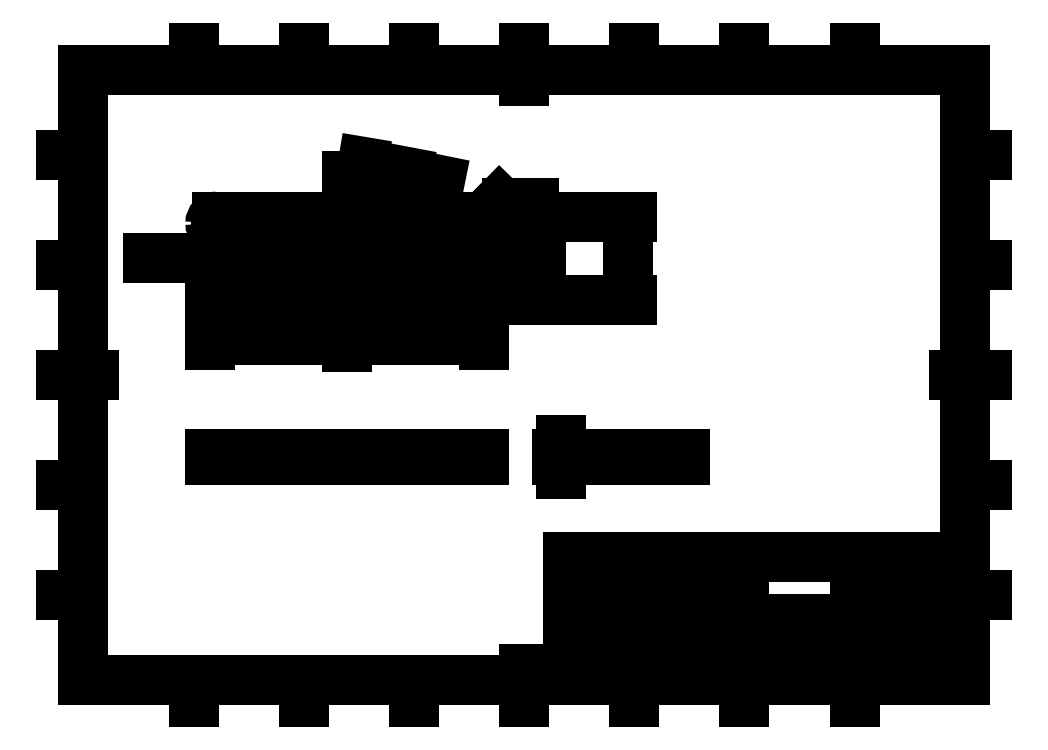
<metadata>
{"format":"dxf","ext":"dxf","renderer":"ezdxf+matplotlib","layout":"modelspace","background":"white","min_lineweight":24,"dpi":150}
</metadata>
<code>
0
SECTION
2
ENTITIES
0
LINE
8
0
10
230
20
66
30
0
11
410
21
66
31
0
0
LINE
8
0
10
230
20
66
30
0
11
230
21
10
31
0
0
LINE
8
0
10
230
20
59
30
0
11
310
21
59
31
0
0
LINE
8
0
10
230
20
59
30
0
11
240
21
59
31
0
0
LINE
8
0
10
230
20
52
30
0
11
310
21
52
31
0
0
LINE
8
0
10
230
20
52
30
0
11
240
21
52
31
0
0
LINE
8
0
10
230
20
45
30
0
11
310
21
45
31
0
0
LINE
8
0
10
230
20
45
30
0
11
240
21
45
31
0
0
LINE
8
0
10
230
20
38
30
0
11
240
21
38
31
0
0
LINE
8
0
10
240
20
66
30
0
11
240
21
38
31
0
0
LINE
8
0
10
240
20
45
30
0
11
240
21
38
31
0
0
LINE
8
0
10
240
20
38
30
0
11
250
21
38
31
0
0
LINE
8
0
10
250
20
66
30
0
11
250
21
38
31
0
0
LINE
8
0
10
230
20
38
30
0
11
242
21
38
31
0
0
LINE
8
0
10
230
20
31
30
0
11
242
21
31
31
0
0
LINE
8
0
10
242
20
38
30
0
11
242
21
31
31
0
0
LINE
8
0
10
242
20
31
30
0
11
230
21
31
31
0
0
LINE
8
0
10
242
20
31
30
0
11
242
21
24
31
0
0
LINE
8
0
10
242
20
24
30
0
11
230
21
24
31
0
0
LINE
8
0
10
230
20
24
30
0
11
242
21
24
31
0
0
LINE
8
0
10
230
20
17
30
0
11
242
21
17
31
0
0
LINE
8
0
10
242
20
24
30
0
11
242
21
17
31
0
0
LINE
8
0
10
242
20
17
30
0
11
230
21
17
31
0
0
LINE
8
0
10
242
20
17
30
0
11
242
21
10
31
0
0
LINE
8
0
10
242
20
38
30
0
11
254
21
38
31
0
0
LINE
8
0
10
242
20
38
30
0
11
242
21
31
31
0
0
LINE
8
0
10
242
20
31
30
0
11
254
21
31
31
0
0
LINE
8
0
10
254
20
38
30
0
11
254
21
31
31
0
0
LINE
8
0
10
254
20
31
30
0
11
242
21
31
31
0
0
LINE
8
0
10
254
20
31
30
0
11
254
21
24
31
0
0
LINE
8
0
10
254
20
24
30
0
11
242
21
24
31
0
0
LINE
8
0
10
242
20
31
30
0
11
242
21
24
31
0
0
LINE
8
0
10
242
20
24
30
0
11
254
21
24
31
0
0
LINE
8
0
10
242
20
24
30
0
11
242
21
17
31
0
0
LINE
8
0
10
242
20
17
30
0
11
254
21
17
31
0
0
LINE
8
0
10
254
20
24
30
0
11
254
21
17
31
0
0
LINE
8
0
10
242
20
17
30
0
11
254
21
17
31
0
0
LINE
8
0
10
242
20
17
30
0
11
242
21
10
31
0
0
LINE
8
0
10
254
20
17
30
0
11
254
21
10
31
0
0
LINE
8
0
10
250
20
38
30
0
11
266
21
38
31
0
0
LINE
8
0
10
250
20
38
30
0
11
250
21
45
31
0
0
LINE
8
0
10
266
20
38
30
0
11
266
21
66
31
0
0
LINE
8
0
10
282
20
38
30
0
11
266
21
38
31
0
0
LINE
8
0
10
294
20
38
30
0
11
282
21
38
31
0
0
LINE
8
0
10
254
20
38
30
0
11
270
21
38
31
0
0
LINE
8
0
10
270
20
38
30
0
11
270
21
31
31
0
0
LINE
8
0
10
270
20
31
30
0
11
254
21
31
31
0
0
LINE
8
0
10
270
20
31
30
0
11
270
21
24
31
0
0
LINE
8
0
10
270
20
24
30
0
11
254
21
24
31
0
0
LINE
8
0
10
270
20
24
30
0
11
270
21
17
31
0
0
LINE
8
0
10
270
20
17
30
0
11
254
21
17
31
0
0
LINE
8
0
10
270
20
17
30
0
11
270
21
10
31
0
0
LINE
8
0
10
282
20
31
30
0
11
270
21
31
31
0
0
LINE
8
0
10
282
20
24
30
0
11
270
21
24
31
0
0
LINE
8
0
10
282
20
17
30
0
11
270
21
17
31
0
0
LINE
8
0
10
282
20
66
30
0
11
282
21
10
31
0
0
LINE
8
0
10
294
20
31
30
0
11
282
21
31
31
0
0
LINE
8
0
10
294
20
24
30
0
11
282
21
24
31
0
0
LINE
8
0
10
294
20
17
30
0
11
282
21
17
31
0
0
LINE
8
0
10
294
20
66
30
0
11
294
21
10
31
0
0
LINE
8
0
10
310
20
38
30
0
11
294
21
38
31
0
0
LINE
8
0
10
310
20
31
30
0
11
294
21
31
31
0
0
LINE
8
0
10
310
20
24
30
0
11
294
21
24
31
0
0
LINE
8
0
10
310
20
17
30
0
11
294
21
17
31
0
0
LINE
8
0
10
310
20
66
30
0
11
310
21
10
31
0
0
LINE
8
0
10
360
20
66
30
0
11
360
21
38
31
0
0
LINE
8
0
10
360
20
38
30
0
11
310
21
38
31
0
0
LINE
8
0
10
336
20
38
30
0
11
336
21
28
31
0
0
LINE
8
0
10
410
20
28
30
0
11
310
21
28
31
0
0
LINE
8
0
10
316.5
20
28
30
0
11
316.5
21
19
31
0
0
LINE
8
0
10
316.5
20
19
30
0
11
310
21
19
31
0
0
LINE
8
0
10
323
20
28
30
0
11
323
21
19
31
0
0
LINE
8
0
10
323
20
19
30
0
11
316.5
21
19
31
0
0
LINE
8
0
10
329.5
20
28
30
0
11
329.5
21
19
31
0
0
LINE
8
0
10
329.5
20
19
30
0
11
323
21
19
31
0
0
LINE
8
0
10
336
20
28
30
0
11
336
21
19
31
0
0
LINE
8
0
10
336
20
19
30
0
11
329.5
21
19
31
0
0
LINE
8
0
10
348
20
38
30
0
11
348
21
19
31
0
0
LINE
8
0
10
348
20
19
30
0
11
336
21
19
31
0
0
LINE
8
0
10
360
20
28
30
0
11
360
21
38
31
0
0
LINE
8
0
10
360
20
28
30
0
11
360
21
19
31
0
0
LINE
8
0
10
360
20
19
30
0
11
336
21
19
31
0
0
LINE
8
0
10
360
20
10
30
0
11
360
21
19
31
0
0
LINE
8
0
10
360
20
48
30
0
11
410
21
48
31
0
0
LINE
8
0
10
10
20
10
30
0
11
10
21
287
31
0
0
LINE
8
0
10
10
20
287
30
0
11
410
21
287
31
0
0
LINE
8
0
10
410
20
287
30
0
11
410
21
10
31
0
0
LINE
8
0
10
410
20
10
30
0
11
10
21
10
31
0
0
LINE
8
0
10
0
20
148.5
30
0
11
15
21
148.5
31
0
0
LINE
8
0
10
210
20
297
30
0
11
210
21
282
31
0
0
LINE
8
0
10
420
20
148.5
30
0
11
405
21
148.5
31
0
0
LINE
8
0
10
210
20
0
30
0
11
210
21
15
31
0
0
LINE
8
0
10
10
20
48.5
30
0
11
0
21
48.5
31
0
0
LINE
8
0
10
410
20
48.5
30
0
11
420
21
48.5
31
0
0
LINE
8
0
10
10
20
98.5
30
0
11
0
21
98.5
31
0
0
LINE
8
0
10
410
20
98.5
30
0
11
420
21
98.5
31
0
0
LINE
8
0
10
10
20
148.5
30
0
11
0
21
148.5
31
0
0
LINE
8
0
10
410
20
148.5
30
0
11
420
21
148.5
31
0
0
LINE
8
0
10
10
20
198.5
30
0
11
0
21
198.5
31
0
0
LINE
8
0
10
410
20
198.5
30
0
11
420
21
198.5
31
0
0
LINE
8
0
10
10
20
248.5
30
0
11
0
21
248.5
31
0
0
LINE
8
0
10
410
20
248.5
30
0
11
420
21
248.5
31
0
0
LINE
8
0
10
60
20
287
30
0
11
60
21
297
31
0
0
LINE
8
0
10
60
20
10
30
0
11
60
21
0
31
0
0
LINE
8
0
10
110
20
287
30
0
11
110
21
297
31
0
0
LINE
8
0
10
110
20
10
30
0
11
110
21
0
31
0
0
LINE
8
0
10
160
20
287
30
0
11
160
21
297
31
0
0
LINE
8
0
10
160
20
10
30
0
11
160
21
0
31
0
0
LINE
8
0
10
210
20
287
30
0
11
210
21
297
31
0
0
LINE
8
0
10
210
20
10
30
0
11
210
21
0
31
0
0
LINE
8
0
10
260
20
287
30
0
11
260
21
297
31
0
0
LINE
8
0
10
260
20
10
30
0
11
260
21
0
31
0
0
LINE
8
0
10
310
20
287
30
0
11
310
21
297
31
0
0
LINE
8
0
10
310
20
10
30
0
11
310
21
0
31
0
0
LINE
8
0
10
360
20
287
30
0
11
360
21
297
31
0
0
LINE
8
0
10
360
20
10
30
0
11
360
21
0
31
0
0
MTEXT
8
0
10
4.84
20
31.72
30
0
40
3.969
41
0
71
     2
72
     1
1
A
7
SLDTEXTSTYLE0
73
     1
44
1
0
MTEXT
8
0
10
414.8
20
31.72
30
0
40
3.969
41
0
71
     2
72
     1
1
A
7
SLDTEXTSTYLE0
73
     1
44
1
0
MTEXT
8
0
10
4.971
20
75.97
30
0
40
3.969
41
0
71
     2
72
     1
1
B
7
SLDTEXTSTYLE0
73
     1
44
1
0
MTEXT
8
0
10
415
20
75.97
30
0
40
3.969
41
0
71
     2
72
     1
1
B
7
SLDTEXTSTYLE0
73
     1
44
1
0
MTEXT
8
0
10
4.959
20
126
30
0
40
3.969
41
0
71
     2
72
     1
1
C
7
SLDTEXTSTYLE0
73
     1
44
1
0
MTEXT
8
0
10
415
20
126
30
0
40
3.969
41
0
71
     2
72
     1
1
C
7
SLDTEXTSTYLE0
73
     1
44
1
0
MTEXT
8
0
10
4.953
20
176
30
0
40
3.969
41
0
71
     2
72
     1
1
D
7
SLDTEXTSTYLE0
73
     1
44
1
0
MTEXT
8
0
10
415
20
176
30
0
40
3.969
41
0
71
     2
72
     1
1
D
7
SLDTEXTSTYLE0
73
     1
44
1
0
MTEXT
8
0
10
5.008
20
226
30
0
40
3.969
41
0
71
     2
72
     1
1
E
7
SLDTEXTSTYLE0
73
     1
44
1
0
MTEXT
8
0
10
415
20
226
30
0
40
3.969
41
0
71
     2
72
     1
1
E
7
SLDTEXTSTYLE0
73
     1
44
1
0
MTEXT
8
0
10
4.958
20
270.2
30
0
40
3.969
41
0
71
     2
72
     1
1
F
7
SLDTEXTSTYLE0
73
     1
44
1
0
MTEXT
8
0
10
415
20
270.2
30
0
40
3.969
41
0
71
     2
72
     1
1
F
7
SLDTEXTSTYLE0
73
     1
44
1
0
MTEXT
8
0
10
34.96
20
7.468
30
0
40
3.969
41
0
71
     2
72
     1
1
8
7
SLDTEXTSTYLE0
73
     1
44
1
0
MTEXT
8
0
10
34.96
20
294.5
30
0
40
3.969
41
0
71
     2
72
     1
1
8
7
SLDTEXTSTYLE0
73
     1
44
1
0
MTEXT
8
0
10
84.96
20
7.468
30
0
40
3.969
41
0
71
     2
72
     1
1
7
7
SLDTEXTSTYLE0
73
     1
44
1
0
MTEXT
8
0
10
84.96
20
294.5
30
0
40
3.969
41
0
71
     2
72
     1
1
7
7
SLDTEXTSTYLE0
73
     1
44
1
0
MTEXT
8
0
10
135
20
7.468
30
0
40
3.969
41
0
71
     2
72
     1
1
6
7
SLDTEXTSTYLE0
73
     1
44
1
0
MTEXT
8
0
10
135
20
294.5
30
0
40
3.969
41
0
71
     2
72
     1
1
6
7
SLDTEXTSTYLE0
73
     1
44
1
0
MTEXT
8
0
10
185
20
7.468
30
0
40
3.969
41
0
71
     2
72
     1
1
5
7
SLDTEXTSTYLE0
73
     1
44
1
0
MTEXT
8
0
10
185
20
294.5
30
0
40
3.969
41
0
71
     2
72
     1
1
5
7
SLDTEXTSTYLE0
73
     1
44
1
0
MTEXT
8
0
10
235
20
7.468
30
0
40
3.969
41
0
71
     2
72
     1
1
4
7
SLDTEXTSTYLE0
73
     1
44
1
0
MTEXT
8
0
10
235
20
294.5
30
0
40
3.969
41
0
71
     2
72
     1
1
4
7
SLDTEXTSTYLE0
73
     1
44
1
0
MTEXT
8
0
10
285
20
7.468
30
0
40
3.969
41
0
71
     2
72
     1
1
3
7
SLDTEXTSTYLE0
73
     1
44
1
0
MTEXT
8
0
10
285
20
294.5
30
0
40
3.969
41
0
71
     2
72
     1
1
3
7
SLDTEXTSTYLE0
73
     1
44
1
0
MTEXT
8
0
10
335
20
7.468
30
0
40
3.969
41
0
71
     2
72
     1
1
2
7
SLDTEXTSTYLE0
73
     1
44
1
0
MTEXT
8
0
10
335
20
294.5
30
0
40
3.969
41
0
71
     2
72
     1
1
2
7
SLDTEXTSTYLE0
73
     1
44
1
0
MTEXT
8
0
10
385
20
7.468
30
0
40
3.969
41
0
71
     2
72
     1
1
1
7
SLDTEXTSTYLE0
73
     1
44
1
0
MTEXT
8
0
10
385
20
294.5
30
0
40
3.969
41
0
71
     2
72
     1
1
1
7
SLDTEXTSTYLE0
73
     1
44
1
0
MTEXT
8
0
10
377.5
20
38.42
30
0
40
3.5
41
0
71
     1
72
     1
1
Sheet1
7
SLDTEXTSTYLE0
73
     1
44
1
0
MTEXT
8
0
10
385.5
20
20.61
30
0
40
3.5
41
0
71
     1
72
     1
1
1
7
SLDTEXTSTYLE0
73
     1
44
1
0
MTEXT
8
0
10
242.4
20
36.09
30
0
40
3.175
41
0
71
     1
72
     1
1
SIGNED
7
SLDTEXTSTYLE1
73
     1
44
1
0
MTEXT
8
0
10
256.5
20
36.08
30
0
40
3.5
41
0
71
     1
72
     1
1
DATE
7
SLDTEXTSTYLE0
73
     1
44
1
0
MTEXT
8
0
10
230.4
20
36.09
30
0
40
3.175
41
0
71
     1
72
     1
1
NAME
7
SLDTEXTSTYLE2
73
     1
44
1
0
MTEXT
8
0
10
353.8
20
36.34
30
0
40
1.587
41
0
71
     2
72
     1
1
WEIGHT:
7
SLDTEXTSTYLE0
73
     1
44
1
0
INSERT
8
0
2
SW_NOTE_0
10
338.6
20
33
30
0
0
MTEXT
8
0
10
234.8
20
43.39
30
0
40
3.5
41
0
71
     2
72
     1
1
A3
7
SLDTEXTSTYLE0
73
     1
44
1
0
LINE
8
0
10
67.65
20
109.9
30
0
11
67.65
21
112.9
31
0
0
LINE
8
0
10
70.65
20
112.9
30
0
11
70.65
21
109.9
31
0
0
LINE
8
0
10
70.65
20
109.9
30
0
11
67.65
21
109.9
31
0
0
LINE
8
0
10
67.65
20
112.9
30
0
11
70.65
21
112.9
31
0
0
LINE
8
0
10
188.6
20
109.9
30
0
11
188.6
21
112.9
31
0
0
LINE
8
0
10
70.65
20
109.9
30
0
11
188.6
21
109.9
31
0
0
LINE
8
0
10
70.65
20
112.9
30
0
11
188.6
21
112.9
31
0
0
LINE
8
0
10
191.6
20
109.9
30
0
11
191.6
21
112.9
31
0
0
LINE
8
0
10
191.6
20
109.9
30
0
11
188.6
21
109.9
31
0
0
LINE
8
0
10
188.6
20
112.9
30
0
11
191.6
21
112.9
31
0
0
DIMENSION
8
0
2
_D
10
224.6
20
112.9
30
0
11
224.6
21
111.4
31
0
70
   160
1
<>
71
     2
42
-1
3
SLDDIMSTYLE0
13
248.3
23
109.9
33
0
14
248.3
24
112.9
34
0
50
90
0
CIRCLE
8
0
10
82.65
20
210.4
30
0
40
1.55
0
CIRCLE
8
0
10
82.65
20
192.4
30
0
40
1.55
0
CIRCLE
8
0
10
176.6
20
192.4
30
0
40
1.55
0
CIRCLE
8
0
10
176.6
20
210.4
30
0
40
1.55
0
CIRCLE
8
0
10
94.65
20
201.4
30
0
40
6
0
CIRCLE
8
0
10
164.6
20
201.4
30
0
40
6
0
CIRCLE
8
0
10
109.6
20
201.4
30
0
40
1.55
0
CIRCLE
8
0
10
149.6
20
201.4
30
0
40
1.55
0
CIRCLE
8
0
10
185.1
20
190.4
30
0
40
1.55
0
CIRCLE
8
0
10
74.15
20
190.4
30
0
40
1.55
0
CIRCLE
8
0
10
74.15
20
212.4
30
0
40
1.55
0
CIRCLE
8
0
10
185.1
20
212.4
30
0
40
1.55
0
CIRCLE
8
0
10
129.6
20
201.4
30
0
40
5
0
ARC
8
0
10
188.6
20
217.4
30
0
40
3
50
0
51
90
0
ARC
8
0
10
188.6
20
217.4
30
0
40
3
50
270
51
0
0
LINE
8
0
10
188.6
20
188.4
30
0
11
188.6
21
214.4
31
0
0
ARC
8
0
10
188.6
20
185.4
30
0
40
3
50
0
51
90
0
ARC
8
0
10
188.6
20
185.4
30
0
40
3
50
270
51
0
0
LINE
8
0
10
70.65
20
182.4
30
0
11
188.6
21
182.4
31
0
0
ARC
8
0
10
70.65
20
185.4
30
0
40
3
50
180
51
270
0
ARC
8
0
10
70.65
20
185.4
30
0
40
3
50
90
51
180
0
LINE
8
0
10
70.65
20
214.4
30
0
11
70.65
21
188.4
31
0
0
ARC
8
0
10
70.65
20
217.4
30
0
40
3
50
180
51
270
0
ARC
8
0
10
70.65
20
217.4
30
0
40
3
50
90
51
180
0
LINE
8
0
10
188.6
20
220.4
30
0
11
70.65
21
220.4
31
0
0
DIMENSION
8
0
2
_D_1
10
183.7
20
212.9
30
0
11
204.9
21
205.6
31
0
70
   163
1
<>
71
     1
42
-1
3
SLDDIMSTYLE1
15
186.6
25
211.9
35
0
40
0
0
DIMENSION
8
0
2
_D_2
10
200.2
20
220.4
30
0
11
200.2
21
220.3
31
0
70
   160
1
<>
71
     2
42
-1
3
SLDDIMSTYLE0
13
185.1
23
212.4
33
0
14
191.6
24
220.4
34
0
50
90
0
DIMENSION
8
0
2
_D_3
10
149.4
20
199.8
30
0
11
156.1
21
235.7
31
0
70
   163
1
<>
71
     1
42
-1
3
SLDDIMSTYLE1
15
149.9
25
202.9
35
0
40
0
0
DIMENSION
8
0
2
_D_4
10
128.8
20
196.4
30
0
11
136.4
21
241.7
31
0
70
   163
1
<>
71
     1
42
-1
3
SLDDIMSTYLE2
15
130.5
25
206.3
35
0
40
0
0
DIMENSION
8
0
2
_D_5
10
129.6
20
187.4
30
0
11
146.9
21
187.4
31
0
70
   160
1
<>
71
     2
42
-1
3
SLDDIMSTYLE3
13
149.6
23
201.4
33
0
14
129.6
24
201.4
34
0
0
DIMENSION
8
0
2
_D_6
10
255
20
182.4
30
0
11
255
21
201.3
31
0
70
   160
1
<>
71
     2
42
-1
3
SLDDIMSTYLE3
13
191.6
23
220.4
33
0
14
191.6
24
182.4
34
0
50
90
0
DIMENSION
8
0
2
_D_7
10
191.6
20
166.4
30
0
11
172.7
21
166.4
31
0
70
   160
1
<>
71
     2
42
-1
3
SLDDIMSTYLE3
13
67.65
23
182.4
33
0
14
191.6
24
182.4
34
0
50
0
0
DIMENSION
8
0
2
_D_8
10
188.6
20
189.1
30
0
11
195.7
21
189.1
31
0
70
   160
1
<>
71
     2
42
-1
3
SLDDIMSTYLE4
13
185.1
23
212.4
33
0
14
188.6
24
188.4
34
0
0
DIMENSION
8
0
2
_D_9
10
212.5
20
214.4
30
0
11
212.5
21
216.3
31
0
70
   160
1
<>
71
     2
42
-1
3
SLDDIMSTYLE0
13
191.6
23
220.4
33
0
14
191.6
24
214.4
34
0
50
90
0
DIMENSION
8
0
2
_D_10
10
129.6
20
177.3
30
0
11
154.1
21
177.3
31
0
70
   160
1
<>
71
     2
42
-1
3
SLDDIMSTYLE3
13
164.6
23
201.4
33
0
14
129.6
24
201.4
34
0
0
DIMENSION
8
0
2
_D_11
10
163.5
20
195.5
30
0
11
171.2
21
233.5
31
0
70
   163
1
<>
71
     1
42
-1
3
SLDDIMSTYLE2
15
165.8
25
207.3
35
0
40
0
0
DIMENSION
8
0
2
_D_12
10
185.1
20
203.1
30
0
11
180.6
21
203.1
31
0
70
   160
1
<>
71
     2
42
-1
3
SLDDIMSTYLE4
13
176.6
23
210.4
33
0
14
185.1
24
212.4
34
0
0
DIMENSION
8
0
2
_D_13
10
173.2
20
212.4
30
0
11
173.2
21
212.2
31
0
70
   160
1
<>
71
     2
42
-1
3
SLDDIMSTYLE0
13
176.6
23
210.4
33
0
14
185.1
24
212.4
34
0
50
90
0
DIMENSION
8
0
2
_D_14
10
188.6
20
217.4
30
0
11
197.9
21
226.8
31
0
70
   164
1
<>
71
     1
42
-1
3
SLDDIMSTYLE5
15
190.7
25
219.5
35
0
40
0
0
DIMENSION
8
0
2
_D_15
10
70.65
20
168.7
30
0
11
145.1
21
168.7
31
0
70
   160
1
<>
71
     2
42
-1
3
SLDDIMSTYLE3
13
188.6
23
188.4
33
0
14
70.65
24
188.4
34
0
0
INSERT
8
0
2
SW_CENTERMARKSYMBOL_0
10
129.6
20
201.4
30
0
0
INSERT
8
0
2
SW_CENTERMARKSYMBOL_1
10
185.1
20
212.4
30
0
0
INSERT
8
0
2
SW_CENTERMARKSYMBOL_2
10
74.15
20
212.4
30
0
0
INSERT
8
0
2
SW_CENTERMARKSYMBOL_3
10
74.15
20
190.4
30
0
0
INSERT
8
0
2
SW_CENTERMARKSYMBOL_4
10
185.1
20
190.4
30
0
0
INSERT
8
0
2
SW_CENTERMARKSYMBOL_5
10
149.6
20
201.4
30
0
0
INSERT
8
0
2
SW_CENTERMARKSYMBOL_6
10
109.6
20
201.4
30
0
0
INSERT
8
0
2
SW_CENTERMARKSYMBOL_7
10
164.6
20
201.4
30
0
0
INSERT
8
0
2
SW_CENTERMARKSYMBOL_8
10
94.65
20
201.4
30
0
0
INSERT
8
0
2
SW_CENTERMARKSYMBOL_9
10
176.6
20
210.4
30
0
0
INSERT
8
0
2
SW_CENTERMARKSYMBOL_10
10
176.6
20
192.4
30
0
0
INSERT
8
0
2
SW_CENTERMARKSYMBOL_11
10
82.65
20
192.4
30
0
0
INSERT
8
0
2
SW_CENTERMARKSYMBOL_12
10
82.65
20
210.4
30
0
0
LINE
8
0
10
280.1
20
109.9
30
0
11
280.1
21
112.9
31
0
0
LINE
8
0
10
283.1
20
112.9
30
0
11
283.1
21
109.9
31
0
0
LINE
8
0
10
283.1
20
109.9
30
0
11
280.1
21
109.9
31
0
0
LINE
8
0
10
280.1
20
112.9
30
0
11
283.1
21
112.9
31
0
0
LINE
8
0
10
277.1
20
112.9
30
0
11
277.1
21
109.9
31
0
0
LINE
8
0
10
280.1
20
109.9
30
0
11
277.1
21
109.9
31
0
0
LINE
8
0
10
277.1
20
112.9
30
0
11
280.1
21
112.9
31
0
0
LINE
8
0
10
248.1
20
109.9
30
0
11
248.1
21
112.9
31
0
0
LINE
8
0
10
251.1
20
112.9
30
0
11
251.1
21
109.9
31
0
0
LINE
8
0
10
251.1
20
109.9
30
0
11
248.1
21
109.9
31
0
0
LINE
8
0
10
248.1
20
112.9
30
0
11
251.1
21
112.9
31
0
0
LINE
8
0
10
245.1
20
109.9
30
0
11
245.1
21
112.9
31
0
0
LINE
8
0
10
248.1
20
109.9
30
0
11
245.1
21
109.9
31
0
0
LINE
8
0
10
245.1
20
112.9
30
0
11
248.1
21
112.9
31
0
0
LINE
8
0
10
251.1
20
109.9
30
0
11
277.1
21
109.9
31
0
0
LINE
8
0
10
251.1
20
112.9
30
0
11
277.1
21
112.9
31
0
0
ENDSEC
0
EOF

</code>
